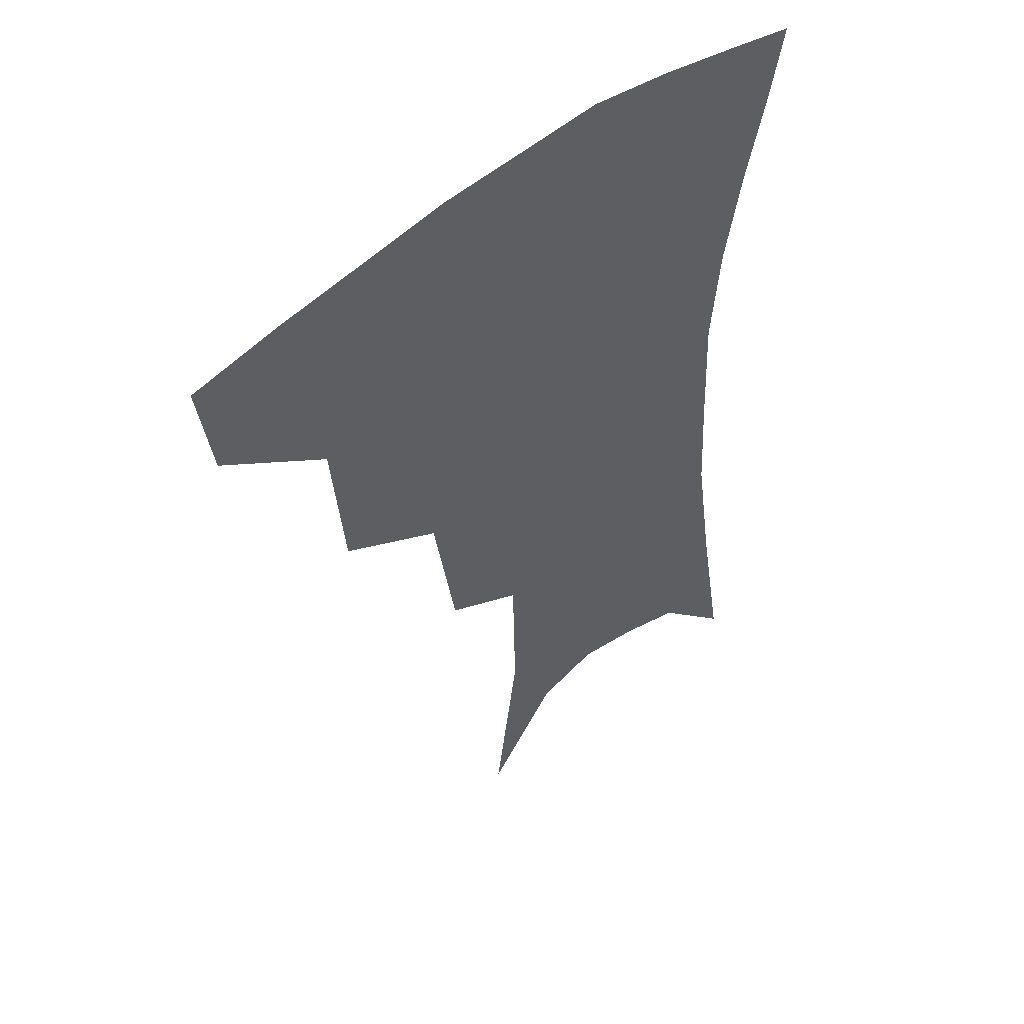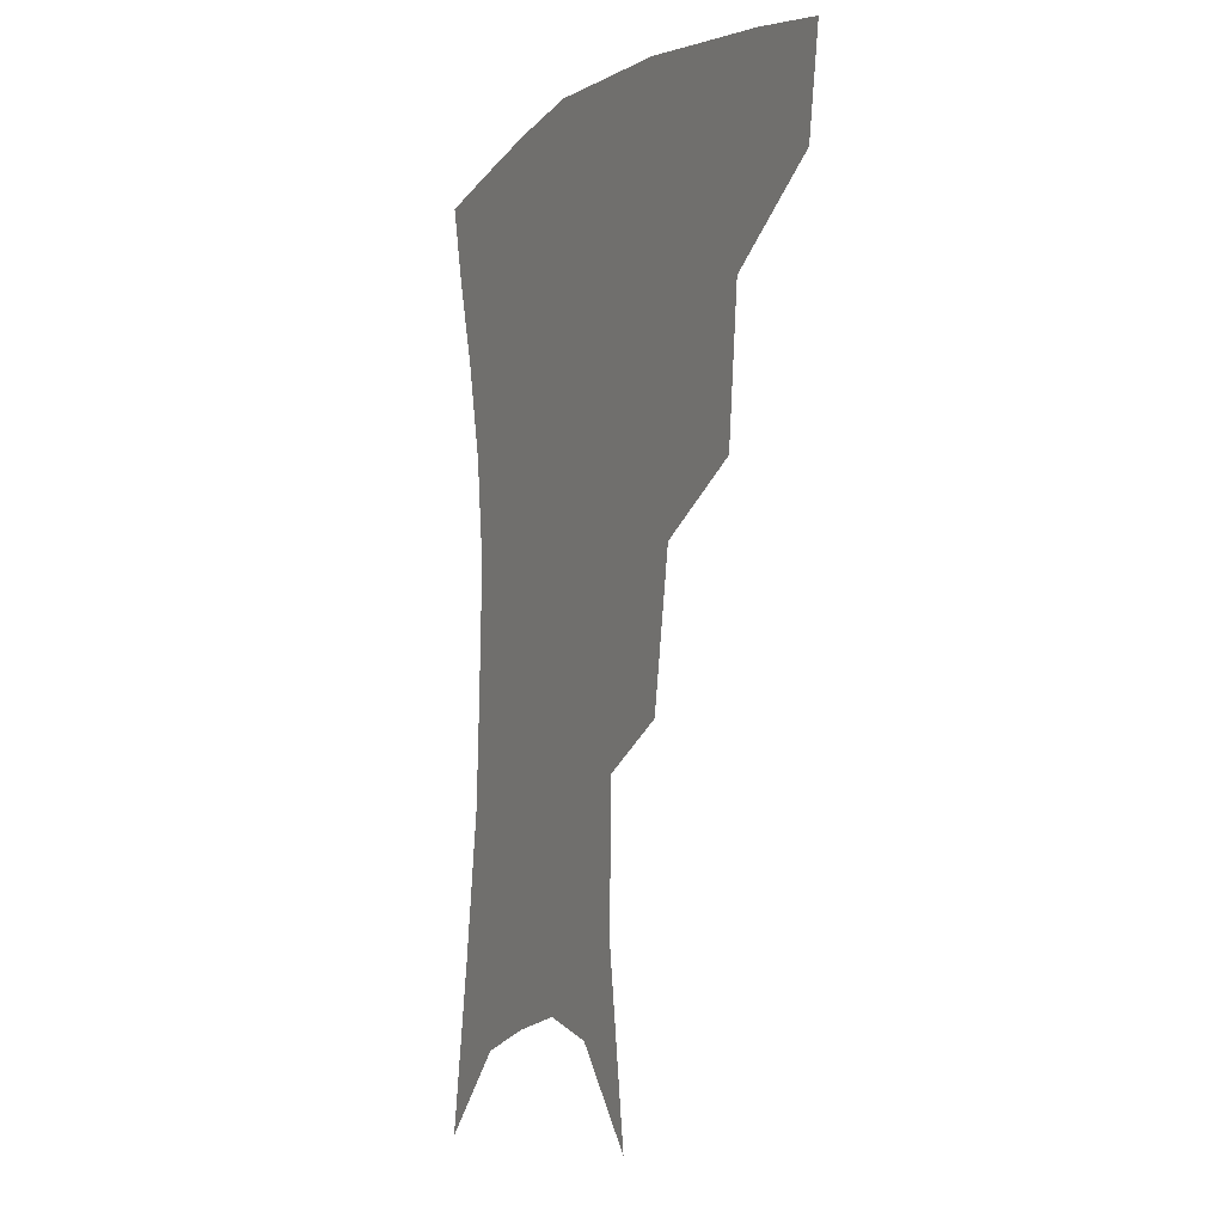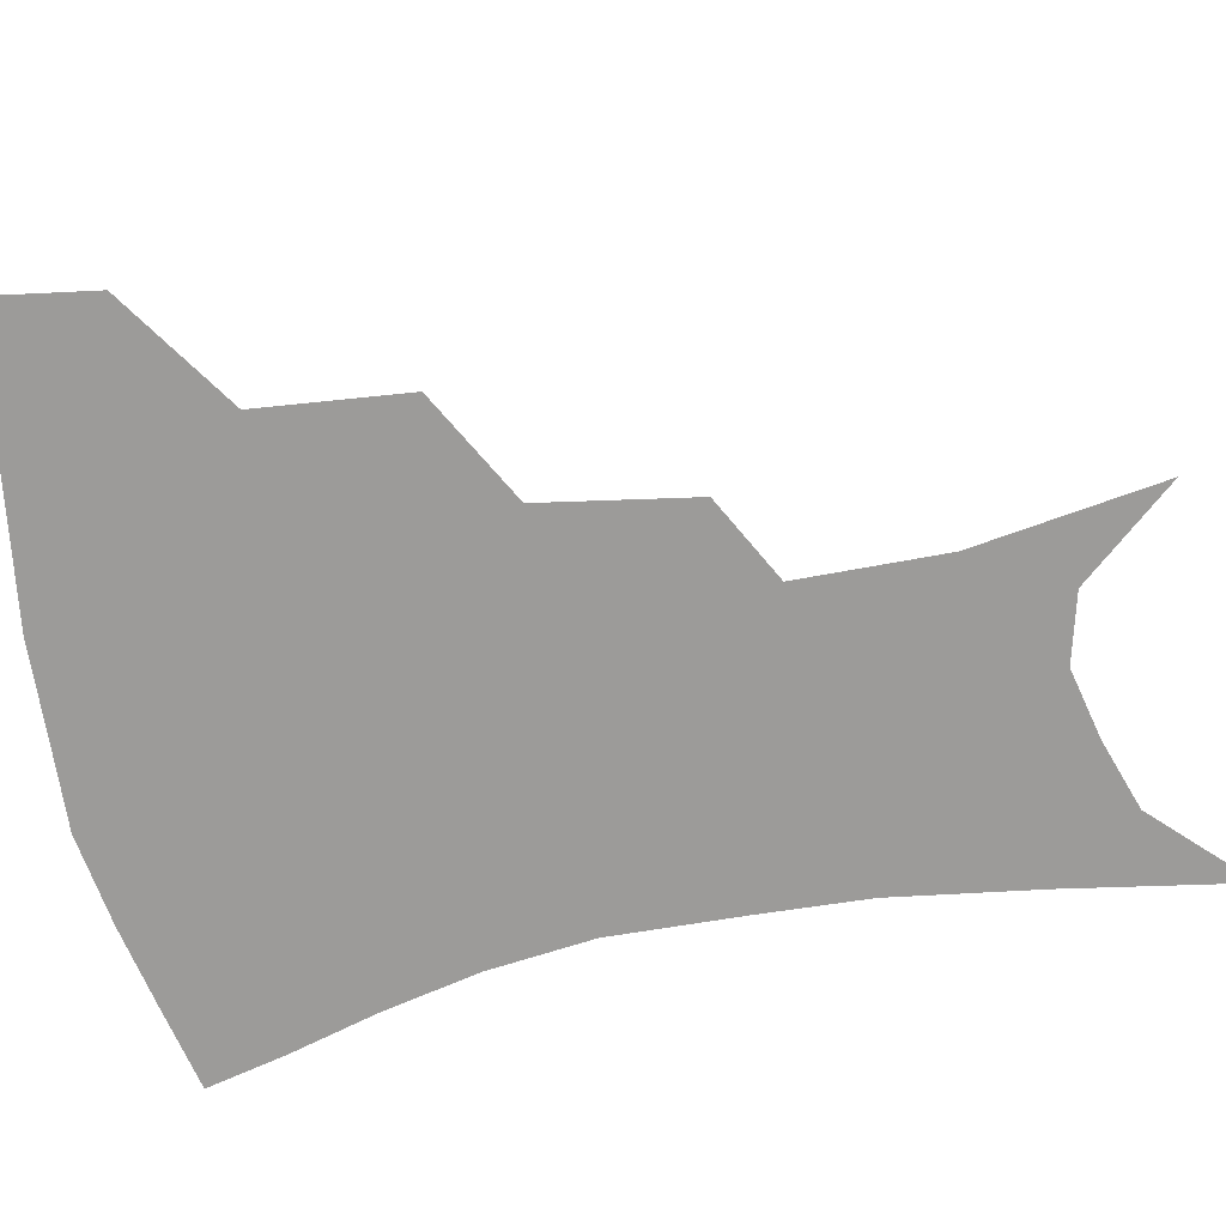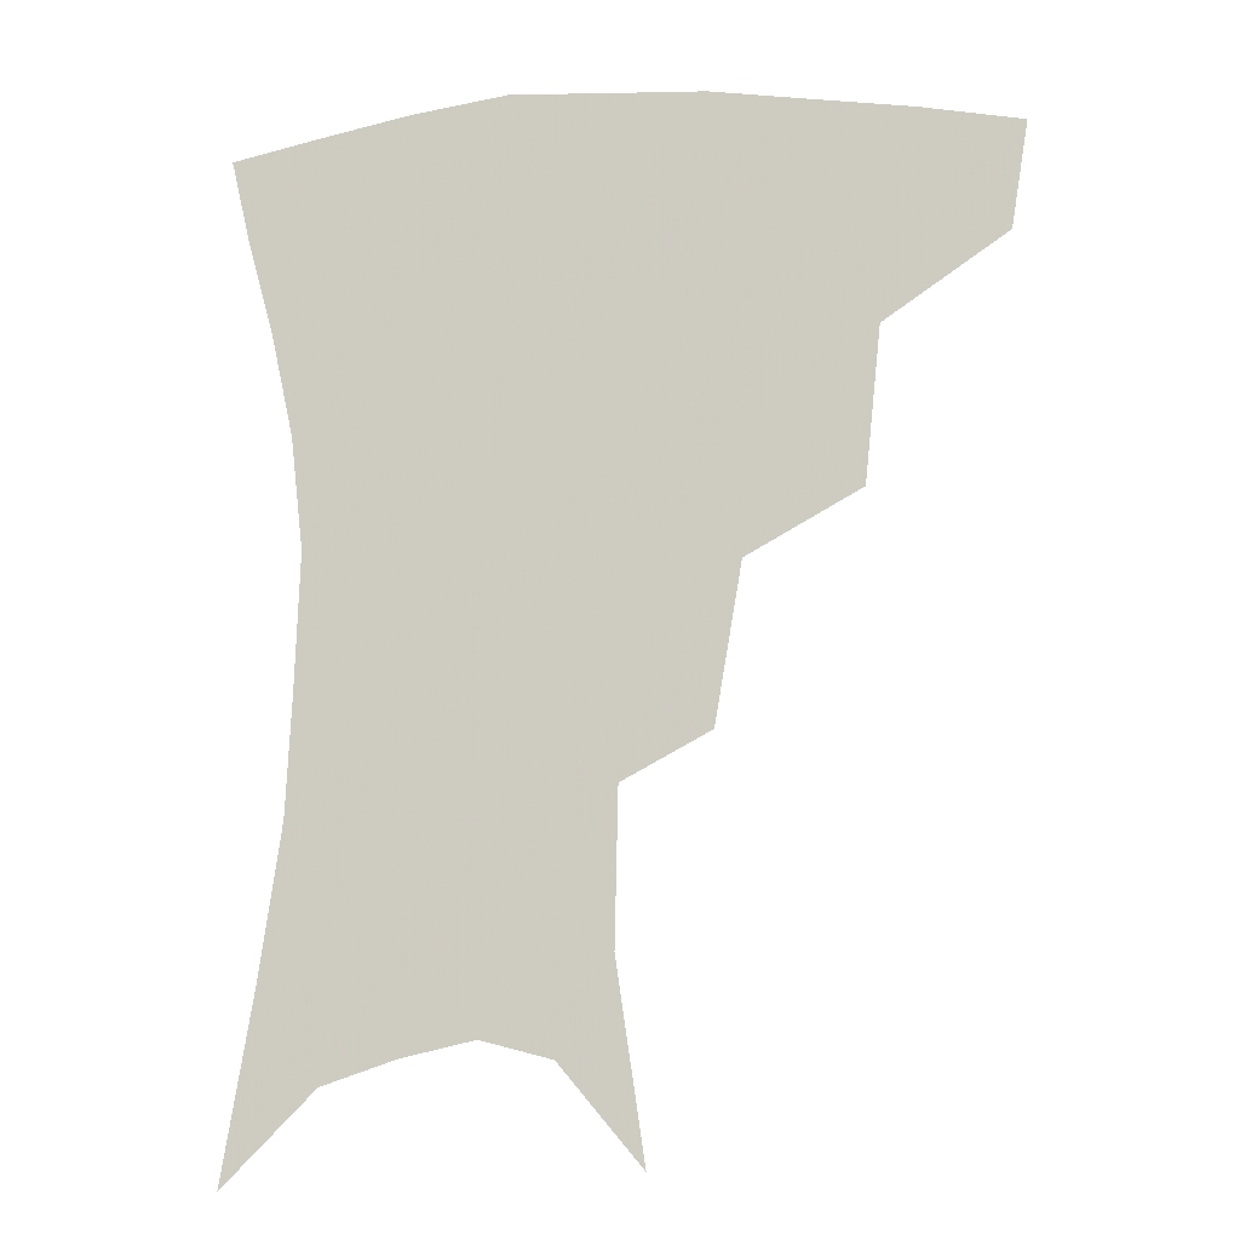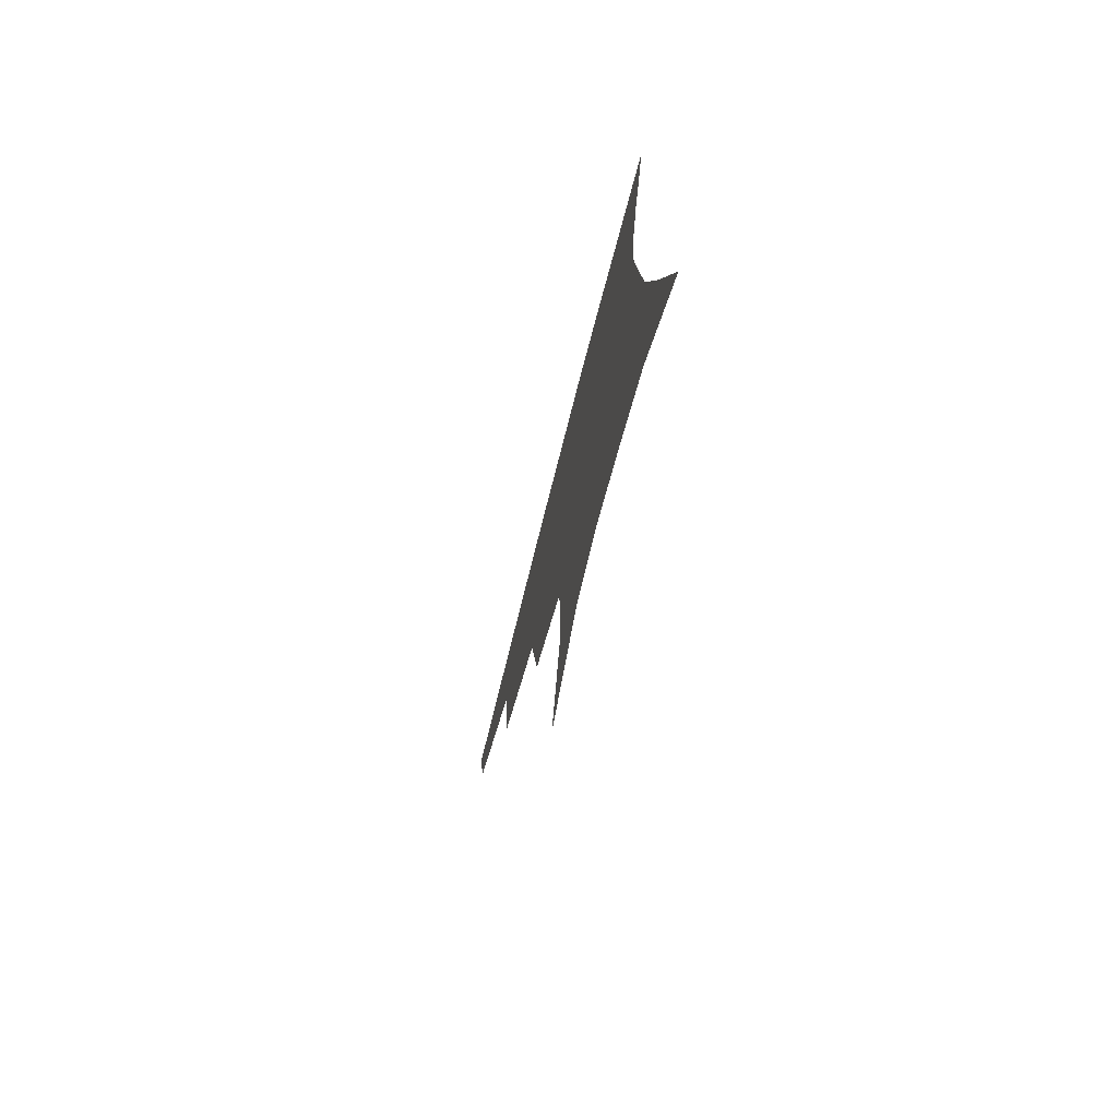
<metadata>
{"format":"obj","ext":"obj","renderer":"f3d","projection":"perspective","resolution":1024,"background":"white","views":[{"elev":49.5,"azim":-42.3,"up":"+Y"},{"elev":-5.1,"azim":-116.2,"up":"+Y"},{"elev":-69.7,"azim":-78.3,"up":"+Z"},{"elev":-10.4,"azim":-170.1,"up":"+Y"},{"elev":-76.0,"azim":75.5,"up":"+Y"}]}
</metadata>
<code>
v 464.6 349.9 0
v 459.8 380 0
v 504.2 282.2 0
v 499.7 326.1 0
v 494.2 356.3 0
v 488.7 385.4 0
v 544.5 219.2 0
v 536.8 264.2 0
v 530.7 303.4 0
v 526.6 334.3 0
v 522 361.4 0
v 517.5 389.5 0
v 562.6 106.5 0
v 570.7 162 0
v 569.7 205.7 0
v 562.5 239.8 0
v 557.5 279.1 0
v 555.1 312.9 0
v 552.4 339.4 0
v 549.1 365.2 0
v 545.4 393.5 0
v 586.3 134.6 0
v 589.1 180 0
v 585.7 217.6 0
v 581.3 253.1 0
v 578.7 287.1 0
v 578.3 317.9 0
v 577.5 342.2 0
v 576.6 366.7 0
v 573.4 394.8 0
v 606.6 139.8 0
v 606 181 0
v 602.3 224.4 0
v 600 259.2 0
v 599.4 290.5 0
v 600.1 318.5 0
v 601.5 343.2 0
v 602.1 367 0
v 600.2 396.2 0
v 627.5 135 0
v 623.1 184.3 0
v 619.3 225.5 0
v 618.1 258.8 0
v 618.9 290.1 0
v 621.3 317.6 0
v 624.2 341.7 0
v 627.4 365.4 0
v 627.9 392.1 0
v 648.9 127.8 0
v 641.8 177.3 0
v 637.5 218 0
v 636.7 250.5 0
v 637.6 283.1 0
v 640.9 313.5 0
v 646 338.8 0
v 651 362.6 0
v 654.6 386.8 0
v 675.4 101.1 0
v 666.4 153.4 0
v 659.7 197.9 0
v 657.9 231.5 0
v 656.4 270.4 0
v 659.9 302.2 0
v 666.2 331.5 0
v 673.3 357.9 0
v 678.7 381.6 0
v 721 391 0
f 4 5 1
f 1 5 2
f 5 6 2
f 8 9 3
f 3 9 4
f 9 10 4
f 4 10 5
f 10 11 5
f 5 11 6
f 11 12 6
f 15 16 7
f 7 16 8
f 16 17 8
f 8 17 9
f 17 18 9
f 9 18 10
f 18 19 10
f 10 19 11
f 19 20 11
f 11 20 12
f 20 21 12
f 13 22 14
f 22 23 14
f 14 23 15
f 23 24 15
f 15 24 16
f 24 25 16
f 16 25 17
f 25 26 17
f 17 26 18
f 26 27 18
f 18 27 19
f 27 28 19
f 19 28 20
f 28 29 20
f 20 29 21
f 29 30 21
f 22 31 23
f 31 32 23
f 23 32 24
f 32 33 24
f 24 33 25
f 33 34 25
f 25 34 26
f 34 35 26
f 26 35 27
f 35 36 27
f 27 36 28
f 36 37 28
f 28 37 29
f 37 38 29
f 29 38 30
f 38 39 30
f 31 40 32
f 40 41 32
f 32 41 33
f 41 42 33
f 33 42 34
f 42 43 34
f 34 43 35
f 43 44 35
f 35 44 36
f 44 45 36
f 36 45 37
f 45 46 37
f 37 46 38
f 46 47 38
f 38 47 39
f 47 48 39
f 40 49 41
f 49 50 41
f 41 50 42
f 50 51 42
f 42 51 43
f 51 52 43
f 43 52 44
f 52 53 44
f 44 53 45
f 53 54 45
f 45 54 46
f 54 55 46
f 46 55 47
f 55 56 47
f 47 56 48
f 56 57 48
f 49 58 50
f 58 59 50
f 50 59 51
f 59 60 51
f 51 60 52
f 60 61 52
f 52 61 53
f 61 62 53
f 53 62 54
f 62 63 54
f 54 63 55
f 63 64 55
f 55 64 56
f 64 65 56
f 56 65 57
f 65 66 57

</code>
